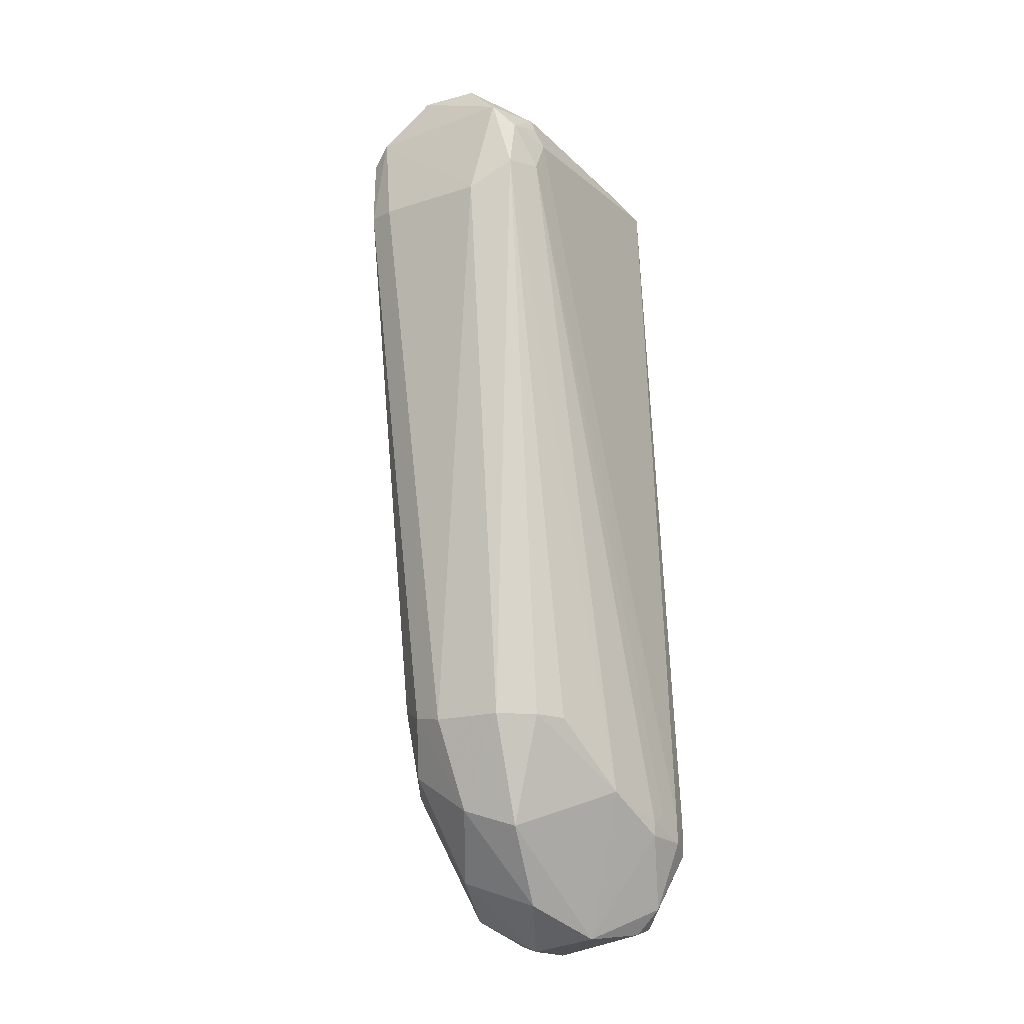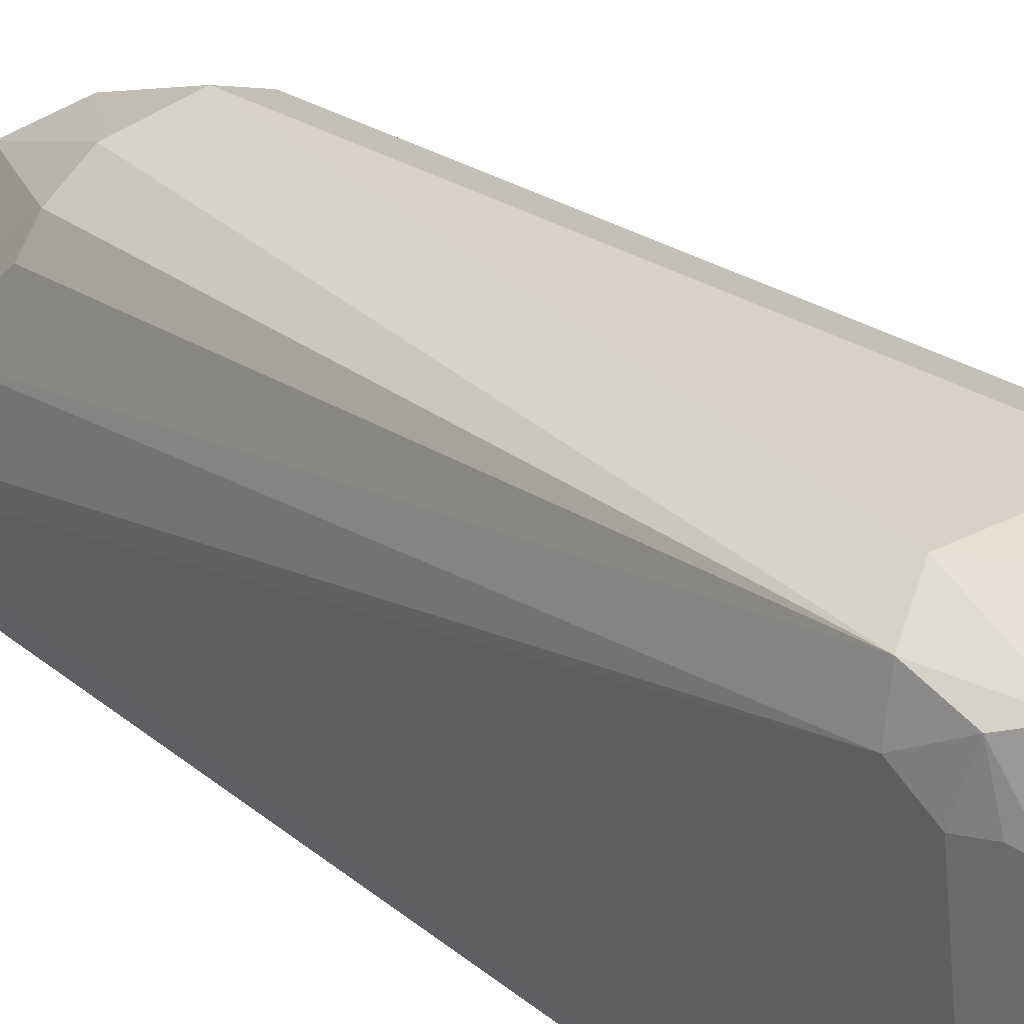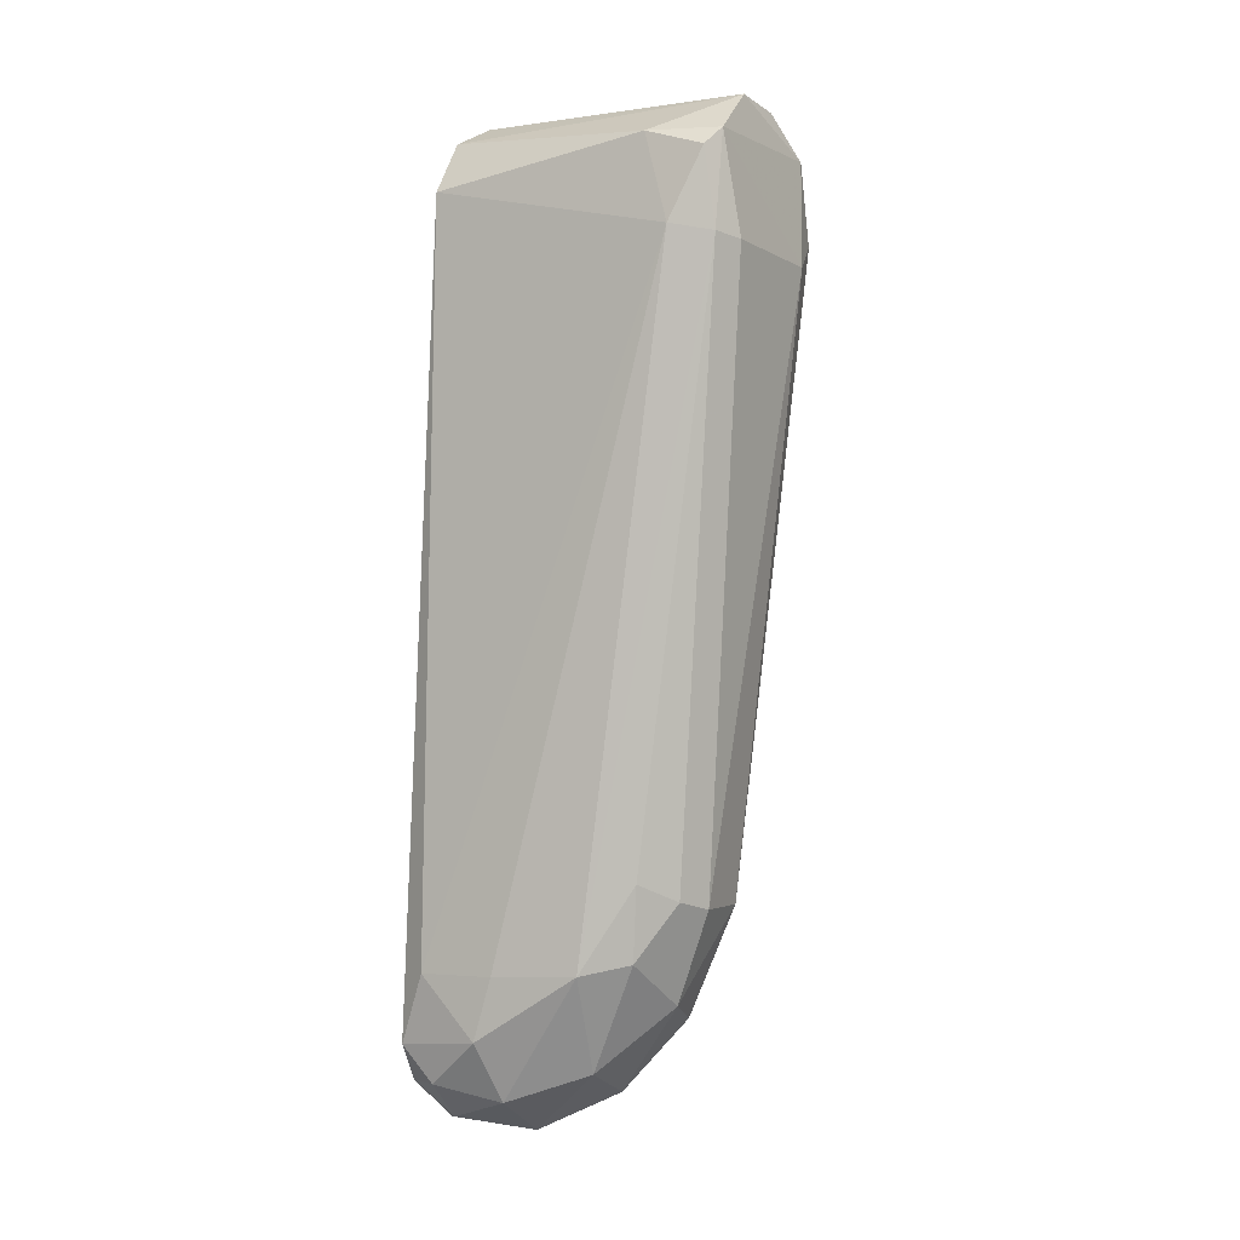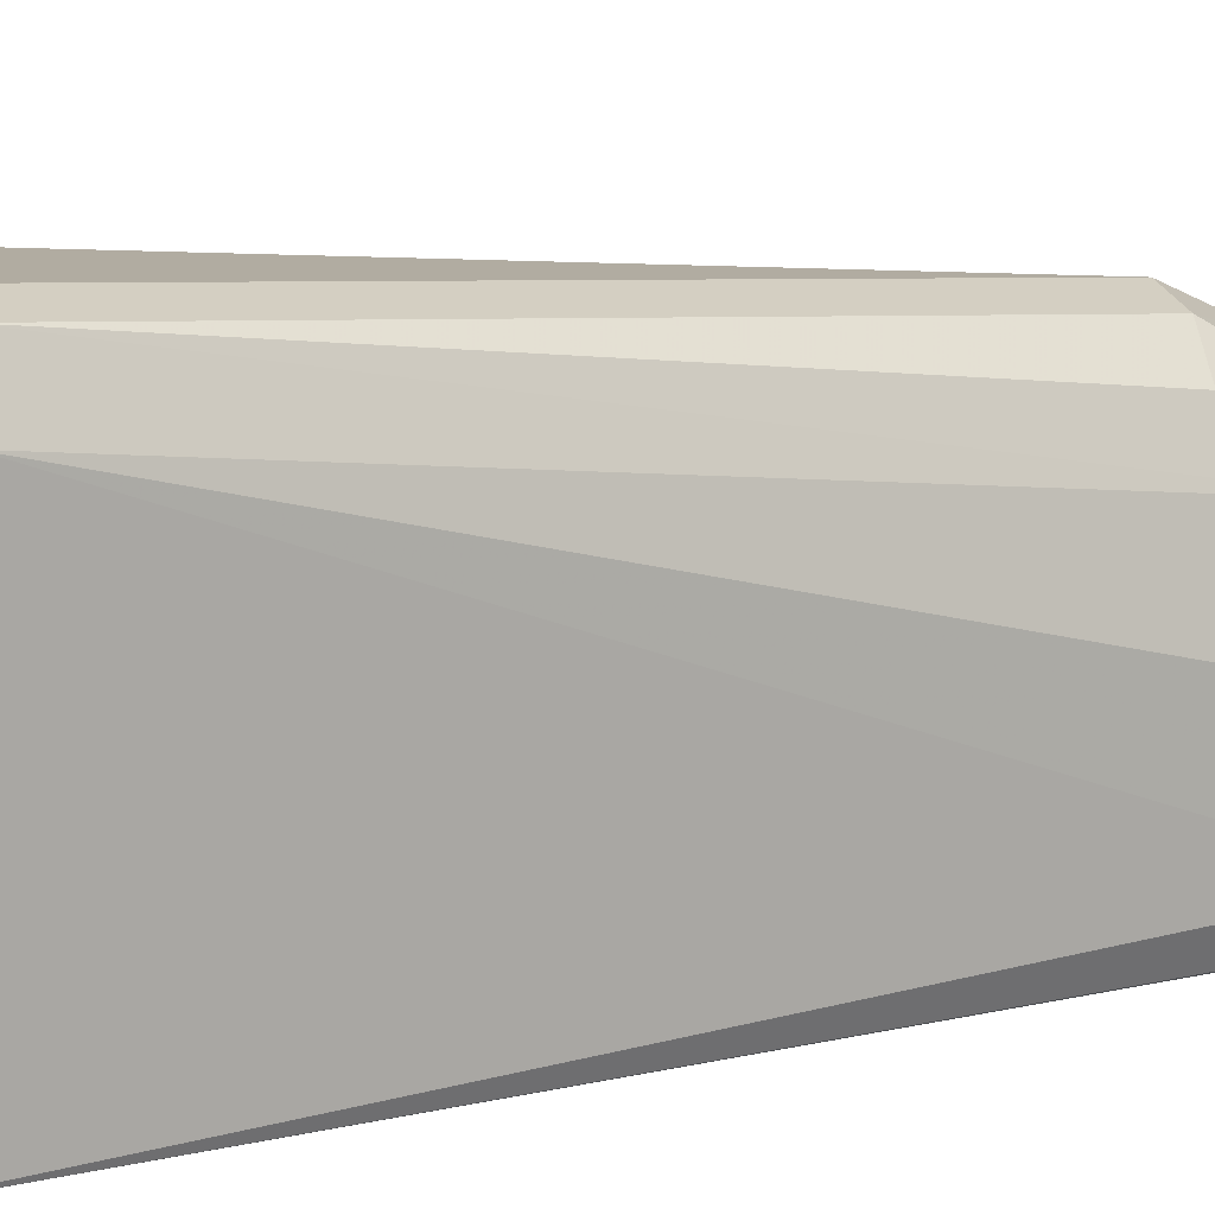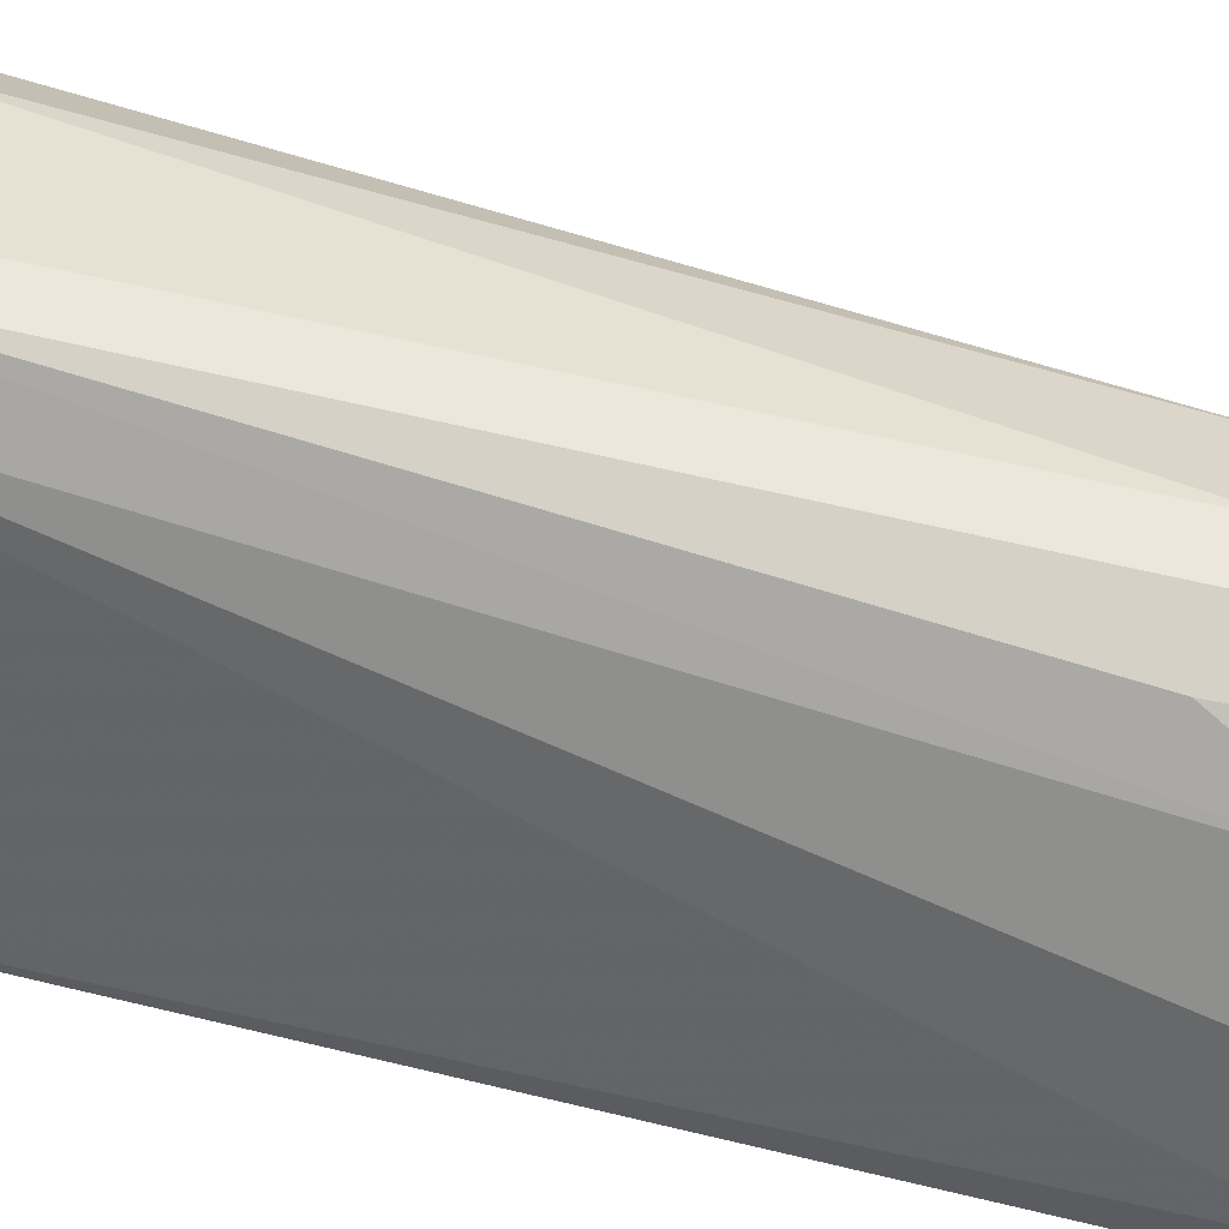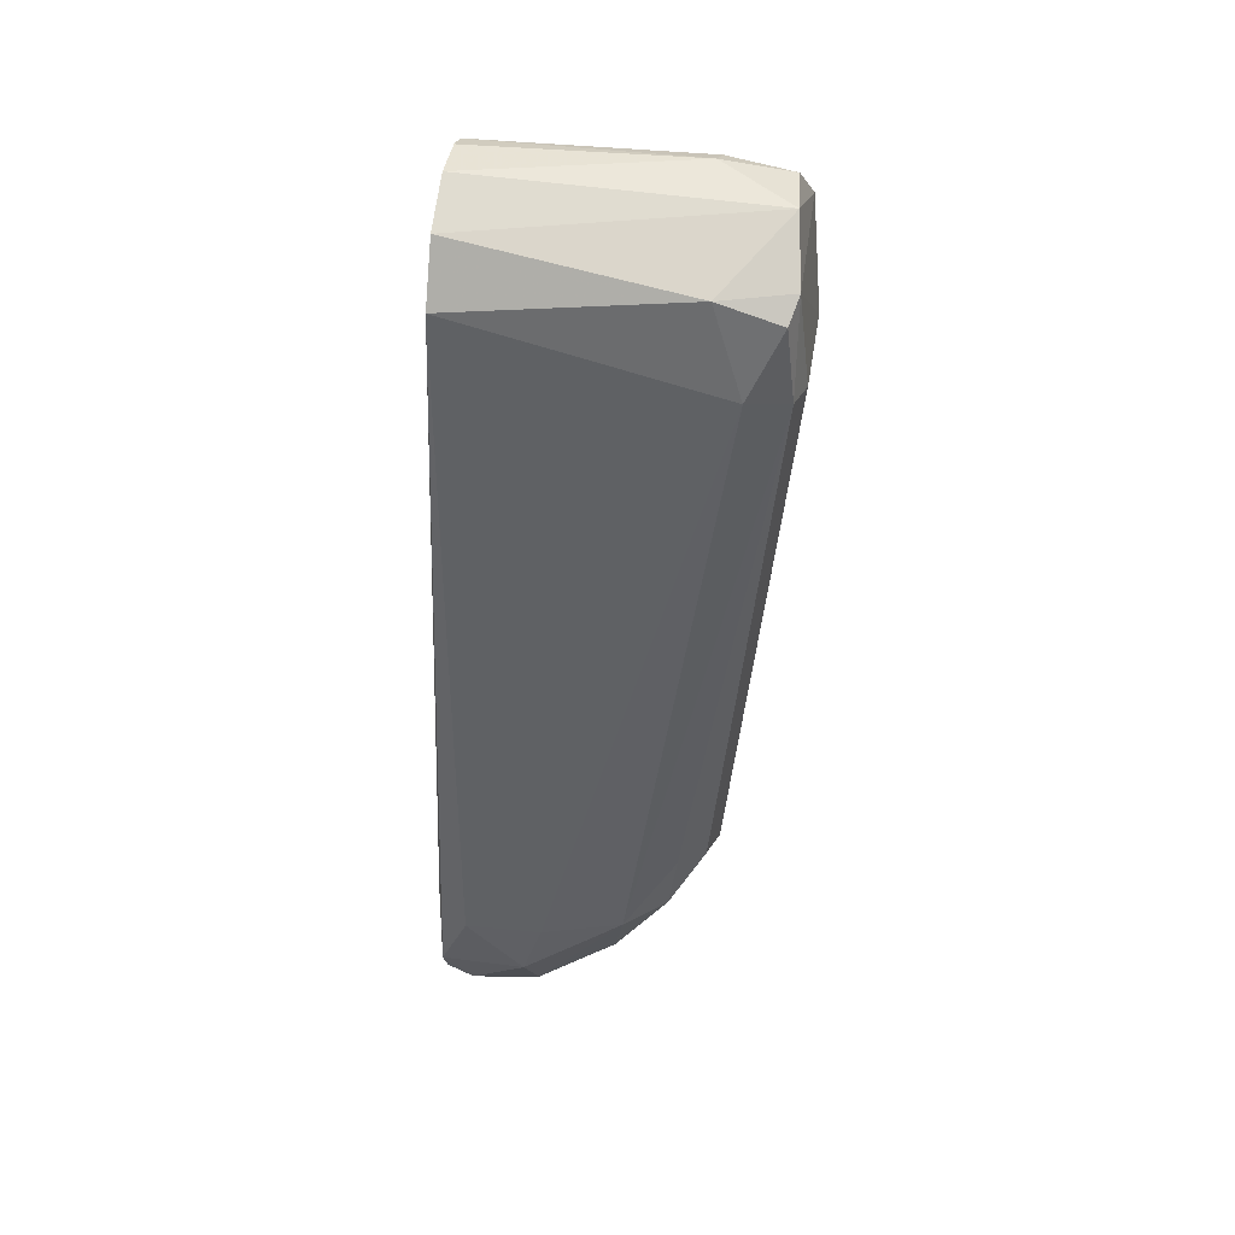
<metadata>
{"format":"obj","ext":"obj","renderer":"f3d","projection":"perspective","resolution":1024,"background":"white","views":[{"elev":-21.6,"azim":33.3,"up":"+Y"},{"elev":32.7,"azim":141.3,"up":"+Z"},{"elev":-2.3,"azim":-57.5,"up":"+Y"},{"elev":12.3,"azim":-126.9,"up":"+Z"},{"elev":35.8,"azim":-73.7,"up":"+Z"},{"elev":42.4,"azim":-81.4,"up":"+Y"}]}
</metadata>
<code>
v 0.02239 0.2291 0.04222
v 0.03672 -0.003013 -0.02799
v 0.02887 0.2258 -0.0423
v -0.02083 0.2365 -0.0423
v -0.03004 0.01075 0.003733
v -0.01114 -0.03329 -0.05066
v 0.006984 0.2437 -0.0423
v 0.03189 0.2088 0.03068
v 0.0137 0.02732 0.02616
v -0.02732 0.2236 0.04059
v 0.03446 -0.005454 -0.05066
v -0.0333 -0.01051 -0.05066
v 0.01612 0.241 0.02038
v 0.03713 0.00441 -0.04207
v 0.02909 0.2258 0.02705
v 0.02861 0.2068 0.04134
v 0.006342 -0.02488 -0.005411
v -0.01559 0.02994 0.02615
v 0.01893 0.02932 -0.05066
v -0.02518 -0.02484 -0.02294
v -0.03038 0.2212 -0.0423
v -0.0357 0.009792 -0.01961
v 0.02124 0.2363 -0.0423
v -0.005826 0.2416 0.04029
v 0.03694 0.001638 -0.02772
v 0.03162 0.2192 0.02565
v 0.03449 0.004492 -0.05066
v 0.03728 -0.003191 -0.04199
v 0.02664 0.2311 0.02537
v -0.0171 0.2005 0.04564
v 0.02839 0.02691 0.01156
v 0.02191 -0.03036 -0.04203
v -0.02503 0.03492 0.01881
v -0.003236 0.00121 0.01805
v -0.02279 0.0263 -0.05066
v -0.03112 -0.0208 -0.042
v -0.005526 -0.03538 -0.02554
v -0.02787 0.2294 0.02312
v -0.03075 0.2038 0.03154
v -0.0362 0.009393 -0.04208
v -0.03546 -0.007884 -0.02536
v 0.01382 0.2414 -0.0423
v 0.02899 0.01916 -0.05066
v 0.01141 0.2406 0.03898
v 0.009182 0.2439 0.0196
v -0.005864 0.2439 -0.0423
v 0.02892 0.2214 0.0391
v 0.03707 0.004425 -0.03321
v 0.02639 0.2316 0.02257
v 0.01621 0.1987 0.04573
v -0.02573 0.2014 0.04297
v -0.005618 0.02747 0.02905
v -0.02123 0.2291 0.04269
v 0.02349 0.02719 0.01892
v 0.03407 0.007603 -0.009281
v 0.02121 -0.02769 -0.05066
v 0.02943 -0.02311 -0.04212
v -0.02212 0.01388 0.01602
v 0.01166 -0.004046 0.01271
v -0.01552 -0.01669 -0.000564
v -0.03076 0.0165 -0.05066
v -0.02807 -0.02056 -0.05066
v -0.02079 -0.03099 -0.04214
v 0.0146 -0.03304 -0.02589
f 12 11 6
f 19 11 12
f 26 14 3
f 26 8 14
f 26 3 15
f 27 3 14
f 27 11 19
f 28 27 14
f 28 11 27
f 28 25 2
f 29 15 3
f 35 19 12
f 38 4 21
f 38 24 4
f 39 22 5
f 39 10 38
f 39 38 21
f 40 21 12
f 40 39 21
f 40 22 39
f 41 20 5
f 41 5 22
f 41 36 20
f 41 12 36
f 41 40 12
f 41 22 40
f 42 13 23
f 42 23 19
f 42 19 7
f 43 23 3
f 43 19 23
f 43 27 19
f 43 3 27
f 44 24 1
f 44 29 13
f 44 1 29
f 45 42 7
f 45 13 42
f 45 44 13
f 45 24 44
f 46 4 24
f 46 35 4
f 46 7 19
f 46 19 35
f 46 45 7
f 46 24 45
f 47 16 8
f 47 8 26
f 47 1 16
f 47 26 15
f 47 29 1
f 47 15 29
f 48 28 14
f 48 14 8
f 48 8 25
f 48 25 28
f 49 23 13
f 49 13 29
f 49 29 3
f 49 3 23
f 50 16 1
f 50 9 16
f 51 18 30
f 51 33 18
f 51 10 39
f 51 39 5
f 51 5 33
f 52 30 18
f 52 50 30
f 52 9 50
f 52 34 9
f 52 18 34
f 53 51 30
f 53 10 51
f 53 38 10
f 53 24 38
f 53 1 24
f 53 50 1
f 53 30 50
f 54 31 16
f 54 16 9
f 55 2 25
f 55 25 8
f 55 8 16
f 55 16 31
f 55 31 54
f 56 32 6
f 56 6 11
f 57 11 28
f 57 28 2
f 57 56 11
f 57 32 56
f 58 33 5
f 58 18 33
f 58 34 18
f 59 34 17
f 59 9 34
f 59 54 9
f 59 55 54
f 60 17 34
f 60 37 17
f 60 20 37
f 60 34 58
f 60 58 5
f 60 5 20
f 61 21 4
f 61 4 35
f 61 35 12
f 61 12 21
f 62 36 12
f 62 12 6
f 63 20 36
f 63 37 20
f 63 6 37
f 63 62 6
f 63 36 62
f 64 17 37
f 64 32 57
f 64 59 17
f 64 55 59
f 64 57 2
f 64 2 55
f 64 37 6
f 64 6 32

</code>
